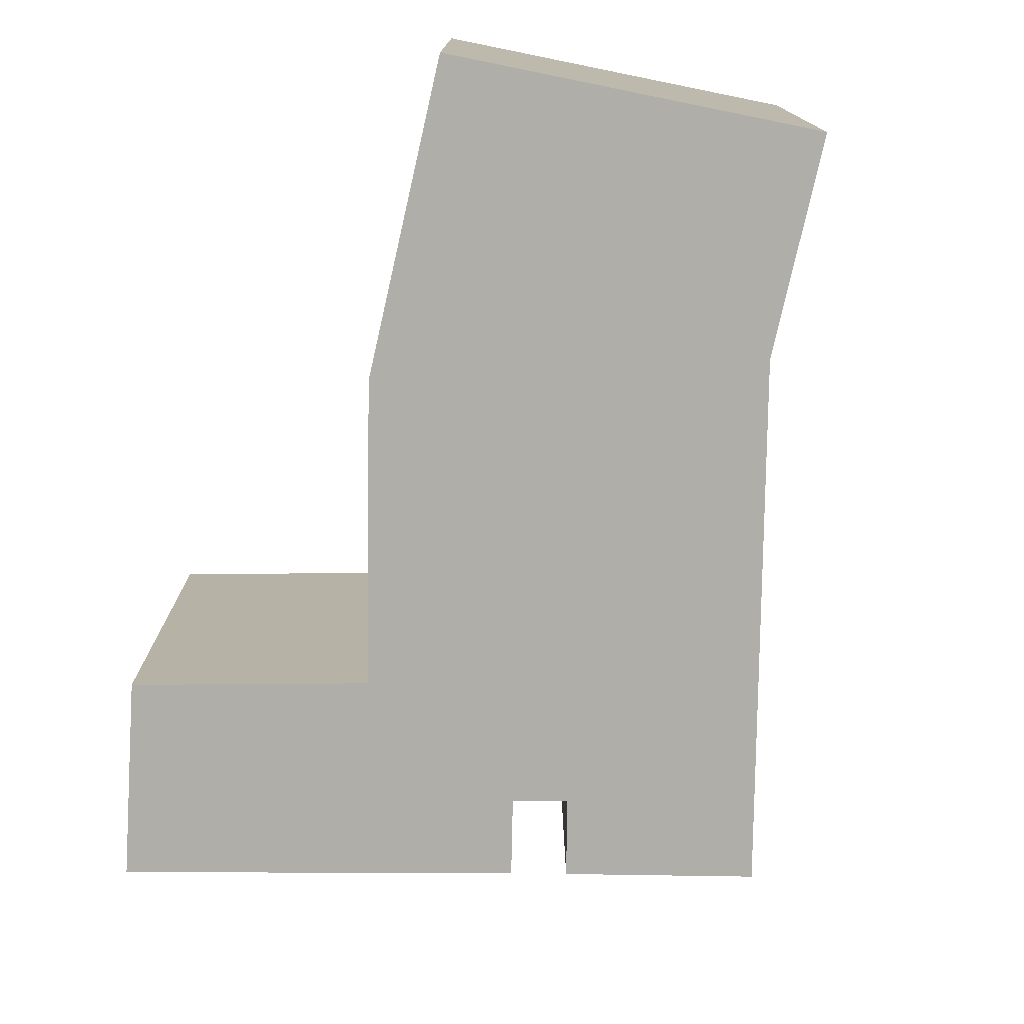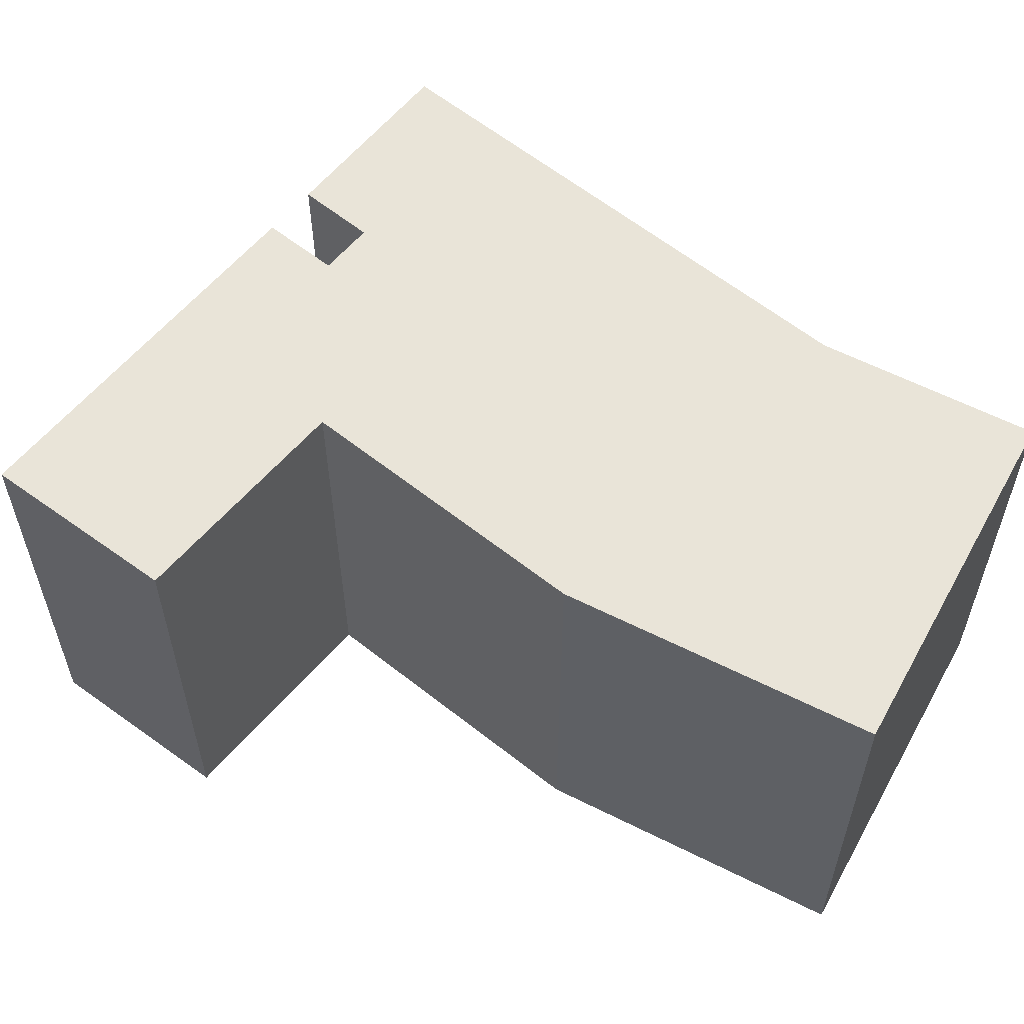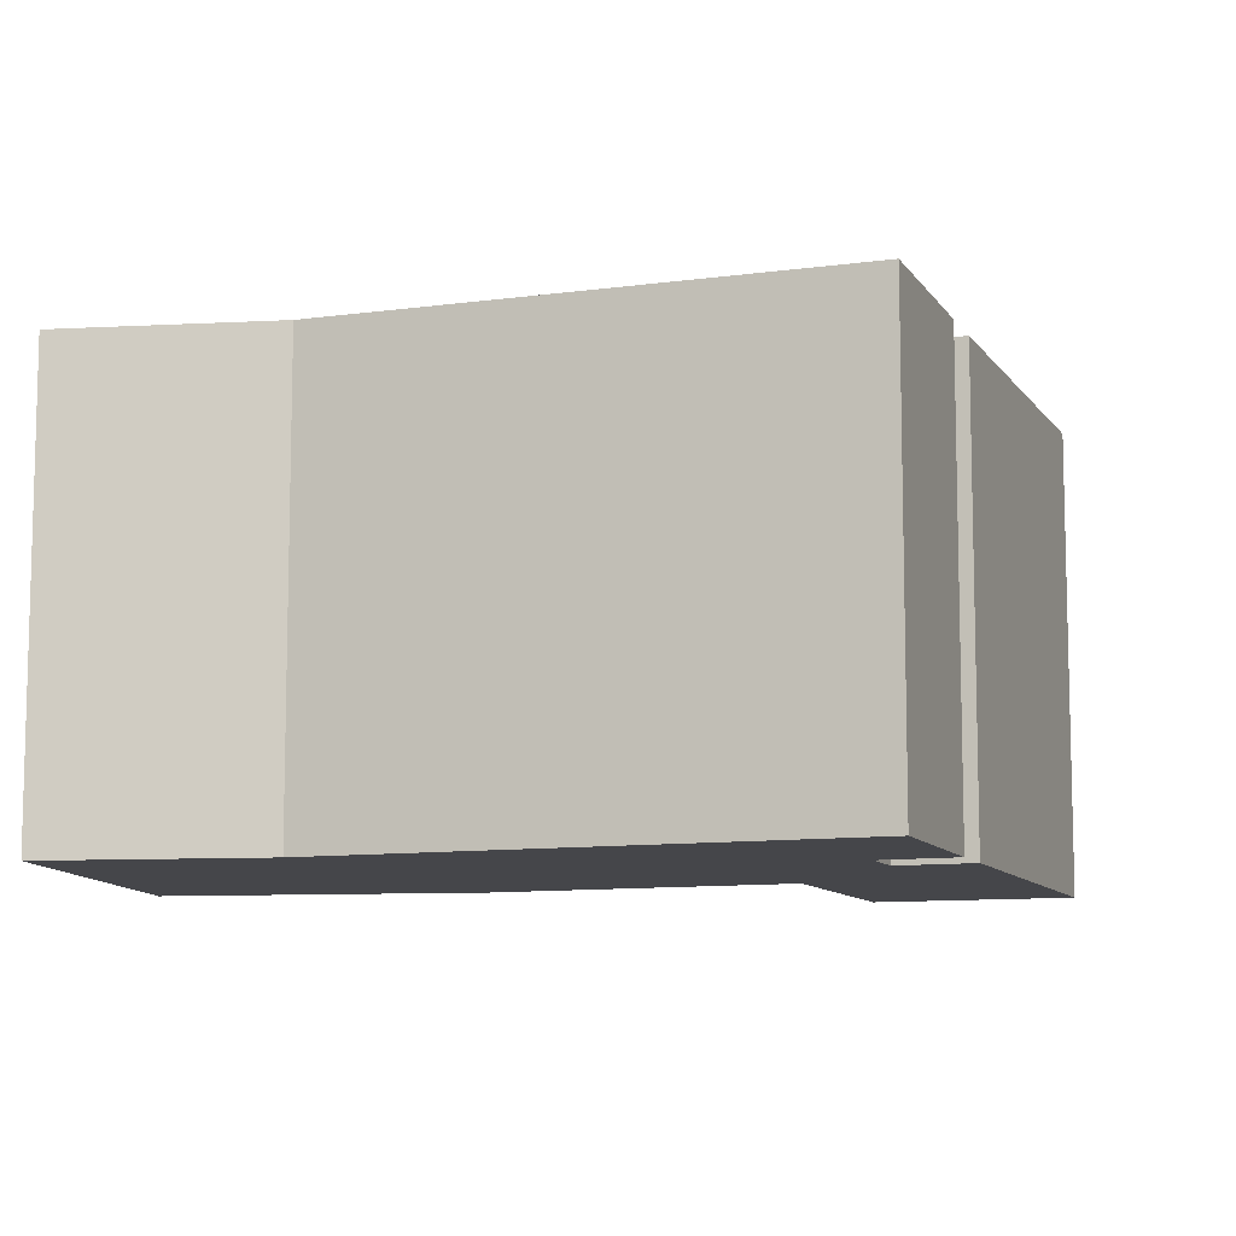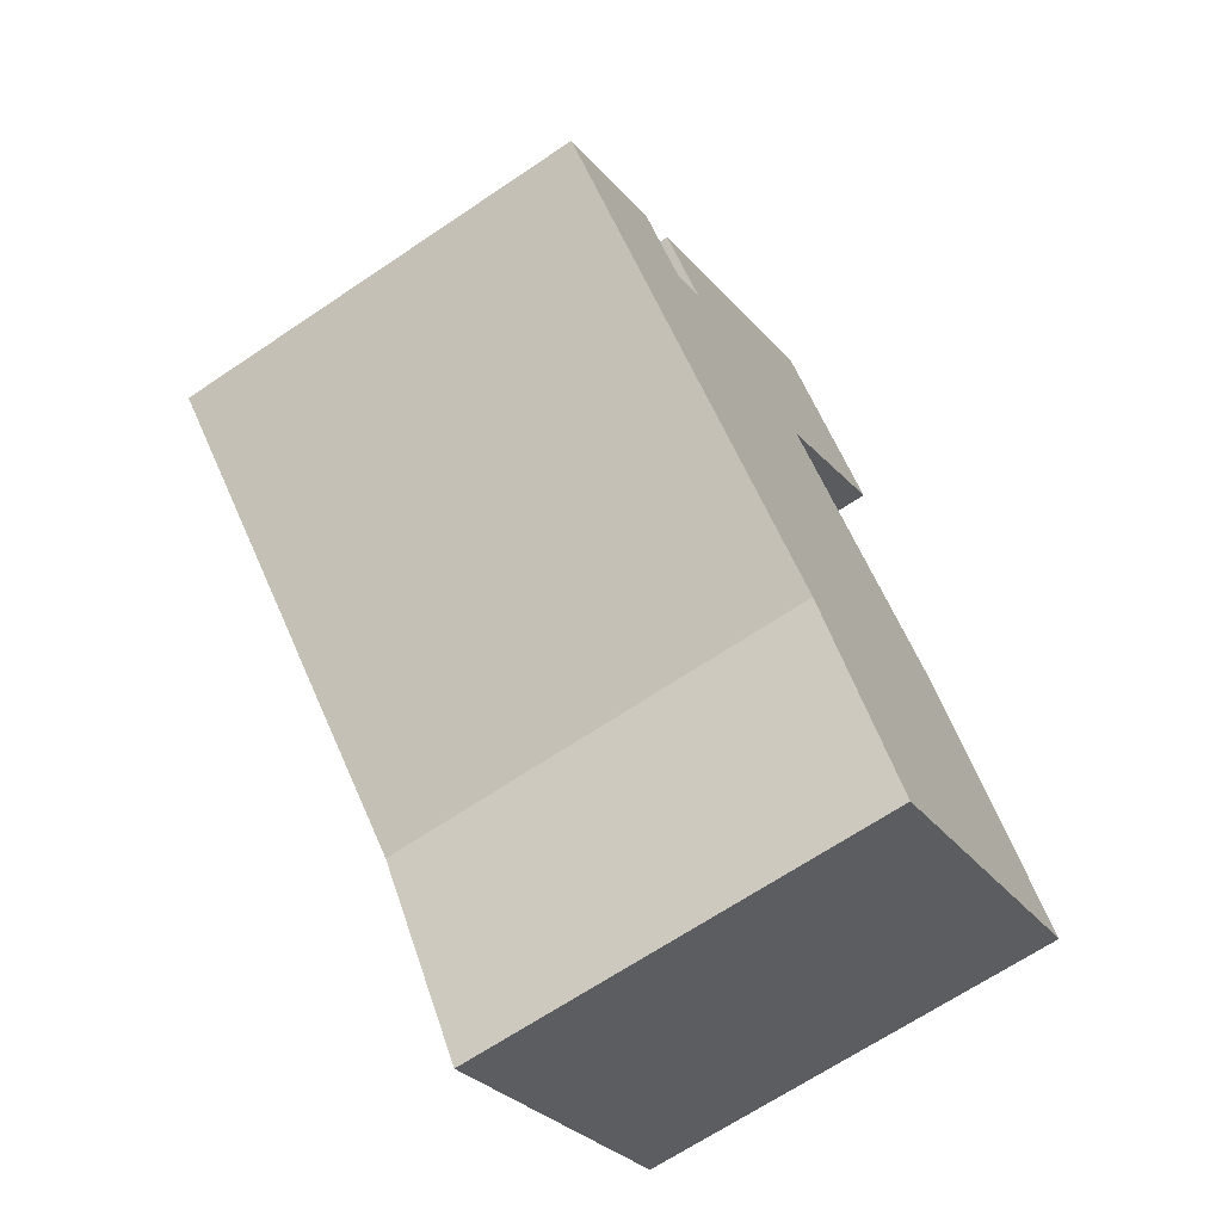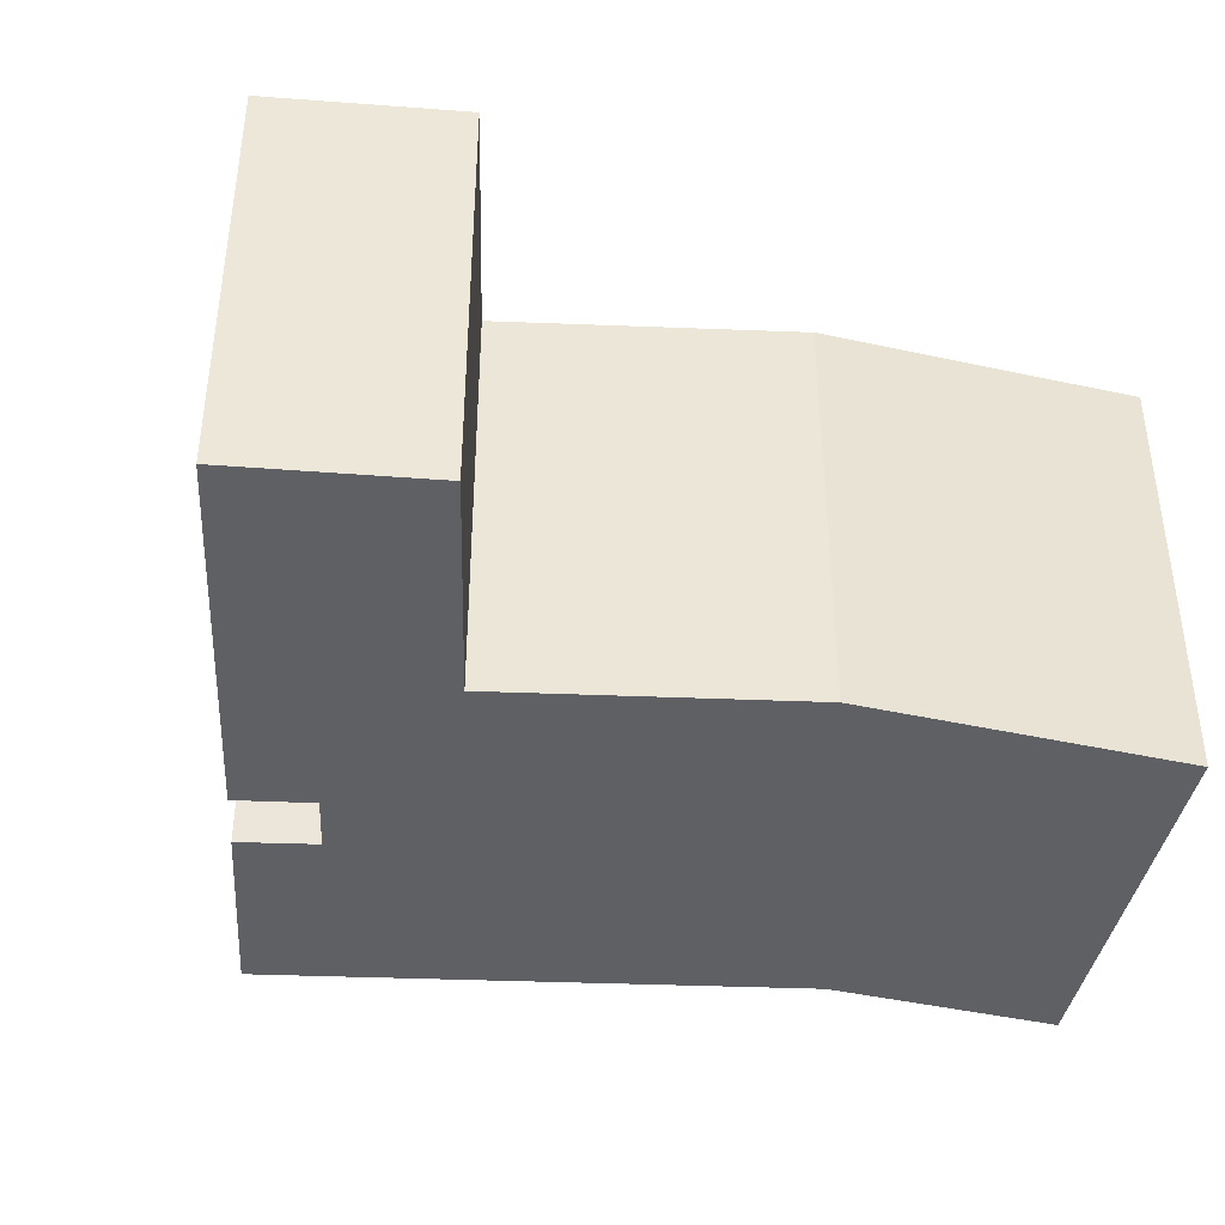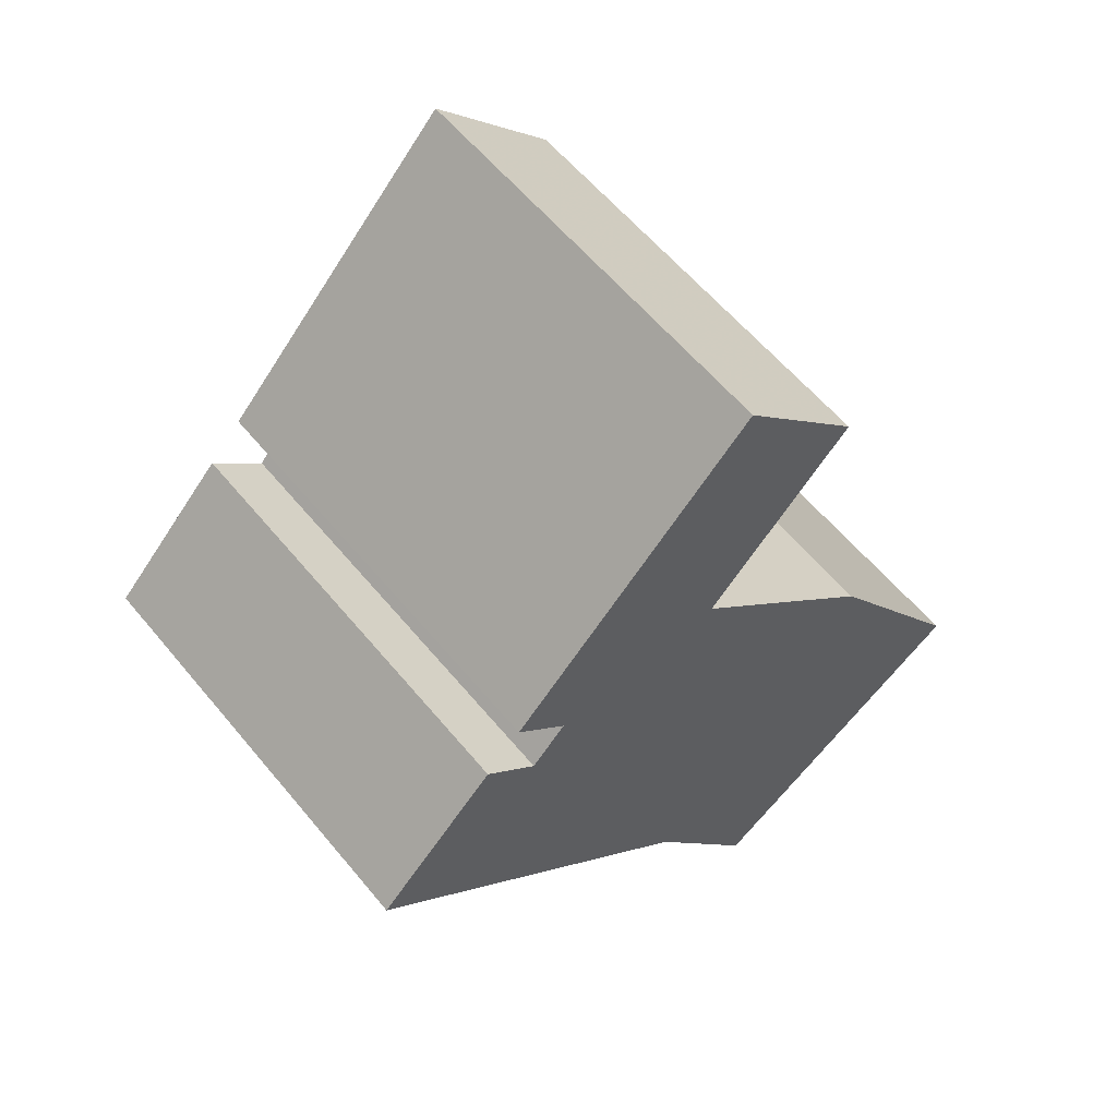
<metadata>
{"format":"obj","ext":"obj","renderer":"f3d","projection":"perspective","resolution":1024,"background":"white","views":[{"elev":-77.5,"azim":133.5,"up":"+Y"},{"elev":59.8,"azim":83.6,"up":"+Y"},{"elev":-9.9,"azim":-116.0,"up":"+Y"},{"elev":-66.9,"azim":-55.9,"up":"+Z"},{"elev":-43.7,"azim":41.8,"up":"+Y"},{"elev":59.1,"azim":-39.2,"up":"+Z"}]}
</metadata>
<code>
g default
v 7.819 0 -0.8228
v 0.3072 0 6.539
v 5.837 0 12.44
v 1.192 0 17.41
v -7.387 0 8.45
v -8.089 0 7.717
v -6.202 0 5.849
v -7.504 0 4.481
v -9.421 0 6.338
v -13.95 0 1.712
v -4.213 0 -7.762
v -0.8924 0 -11
v 3.394 0 -17.4
v 13.94 0 -10.01
v 7.819 15.75 -0.8228
v 0.3072 15.75 6.539
v 5.837 15.75 12.44
v 1.192 15.75 17.41
v -7.387 15.75 8.45
v -8.089 15.75 7.717
v -6.202 15.75 5.849
v -7.504 15.75 4.481
v -9.421 15.75 6.338
v -13.95 15.75 1.712
v -4.213 15.75 -7.762
v -0.8924 15.75 -11
v 3.394 15.75 -17.4
v 13.94 15.75 -10.01
f 4 3 5
f 5 3 6
f 2 6 3
f 6 2 7
f 7 2 8
f 8 2 10
f 1 10 2
f 10 1 11
f 14 11 1
f 11 14 12
f 13 12 14
f 9 8 10
f 18 17 19
f 19 17 20
f 16 20 17
f 20 16 21
f 21 16 22
f 22 16 24
f 15 24 16
f 24 15 25
f 28 25 15
f 25 28 26
f 27 26 28
f 23 22 24
f 4 3 17
f 17 18 4
f 5 4 18
f 18 19 5
f 6 5 19
f 19 20 6
f 3 2 16
f 16 17 3
f 7 6 20
f 20 21 7
f 8 7 21
f 21 22 8
f 2 1 15
f 15 16 2
f 11 10 24
f 24 25 11
f 1 14 28
f 28 15 1
f 12 11 25
f 25 26 12
f 13 12 26
f 26 27 13
f 14 13 27
f 27 28 14
f 9 8 22
f 22 23 9
f 10 9 23
f 23 24 10

</code>
